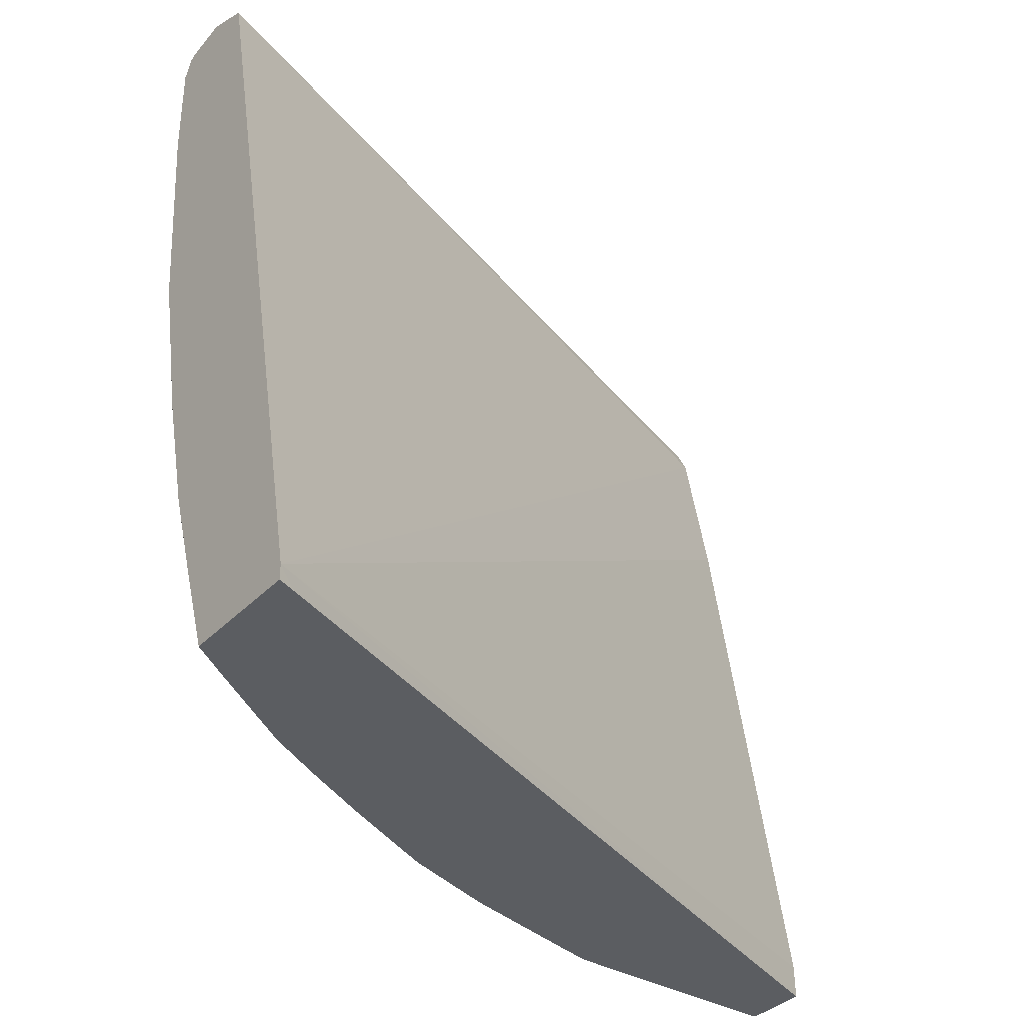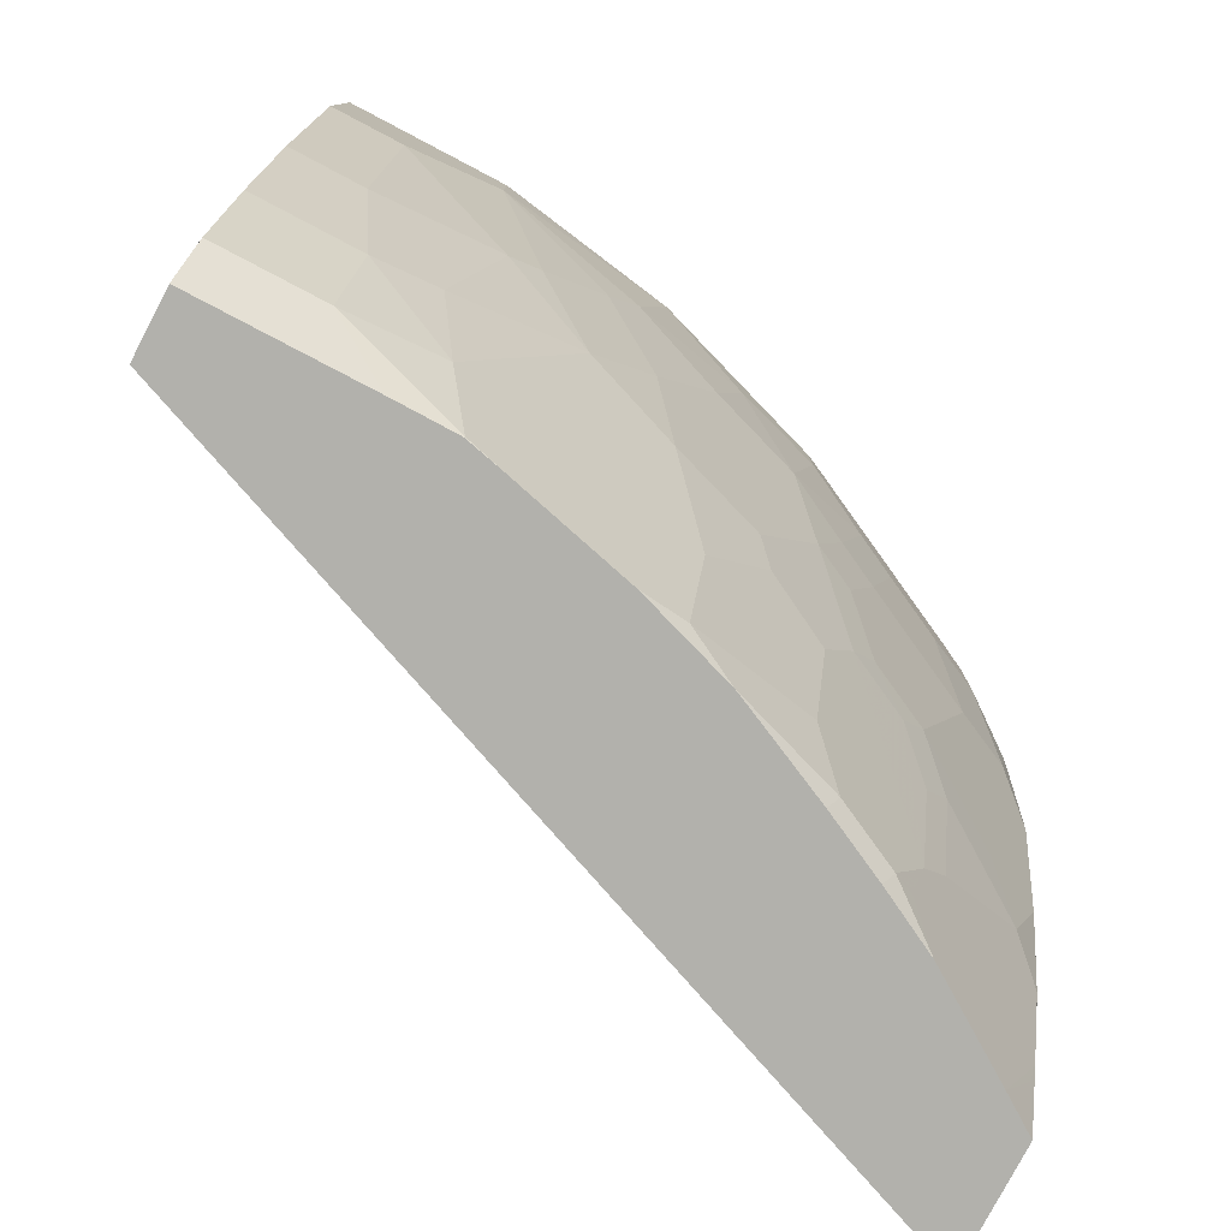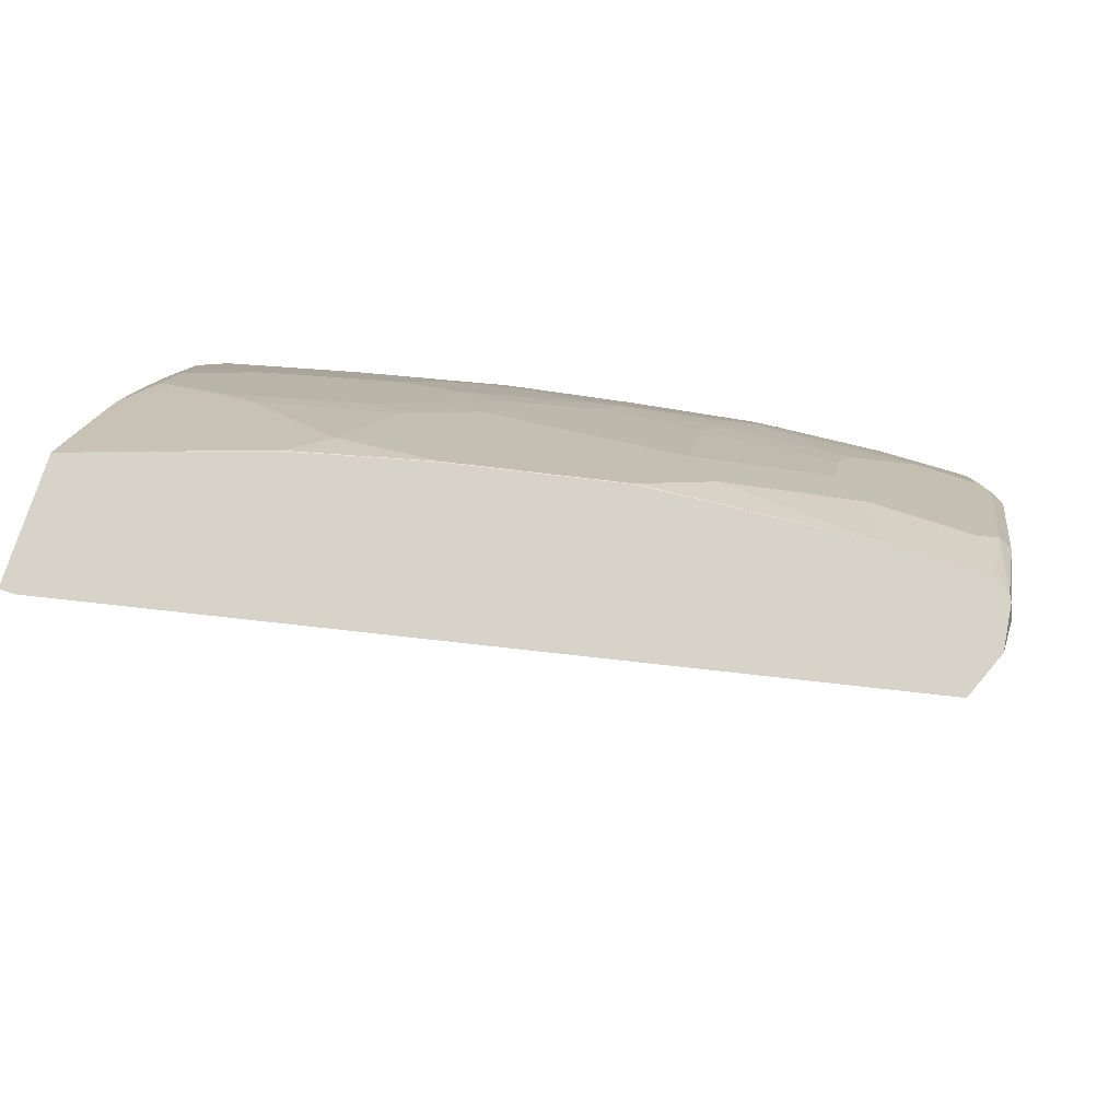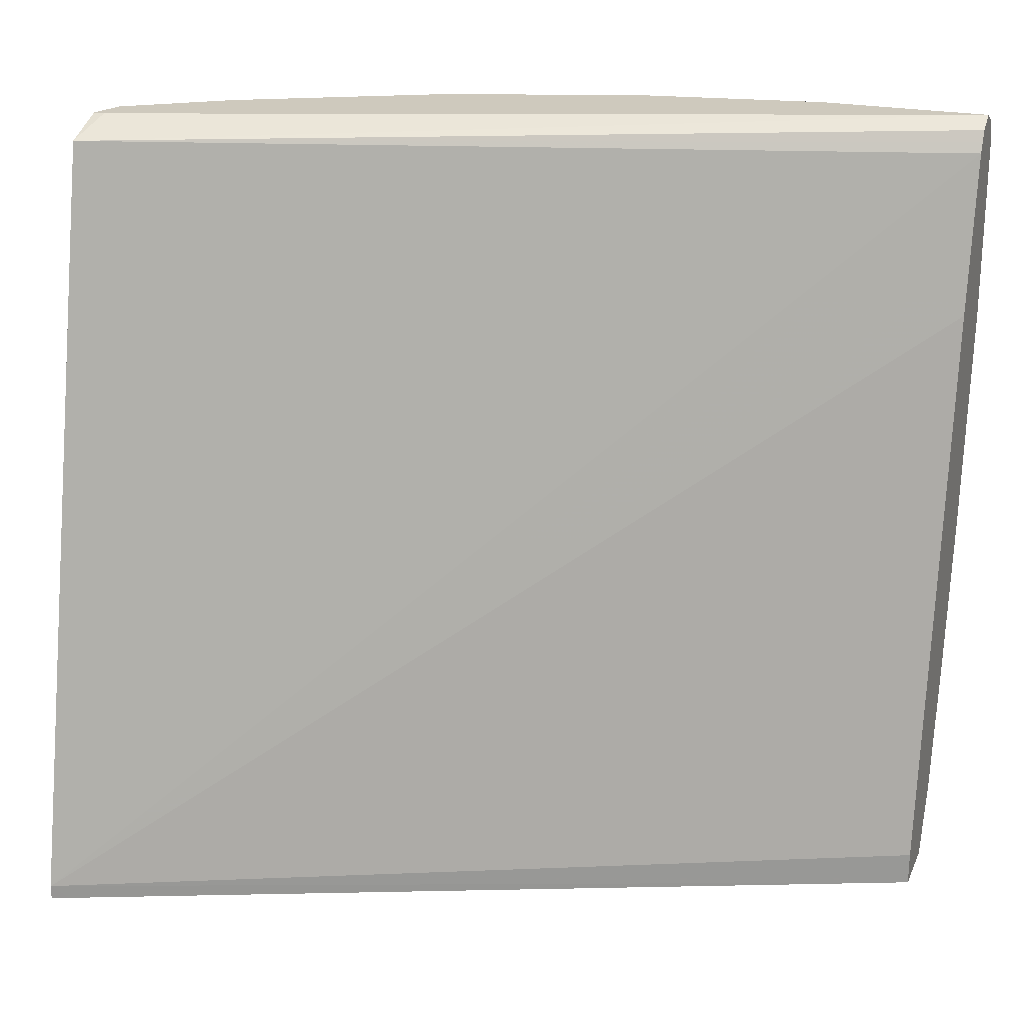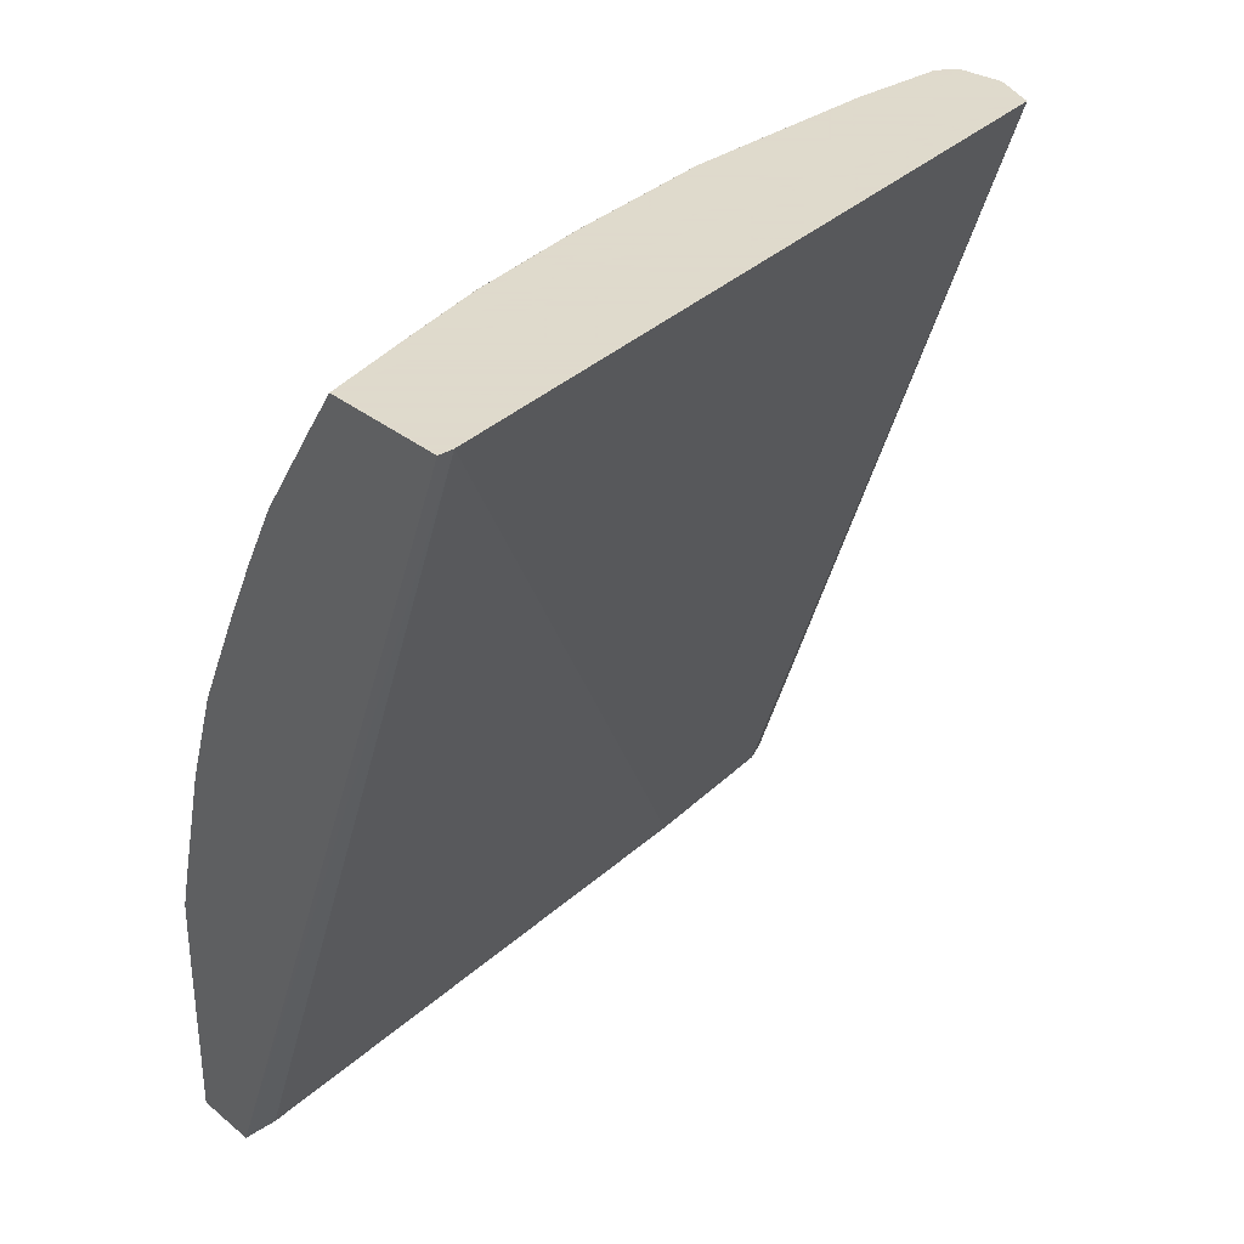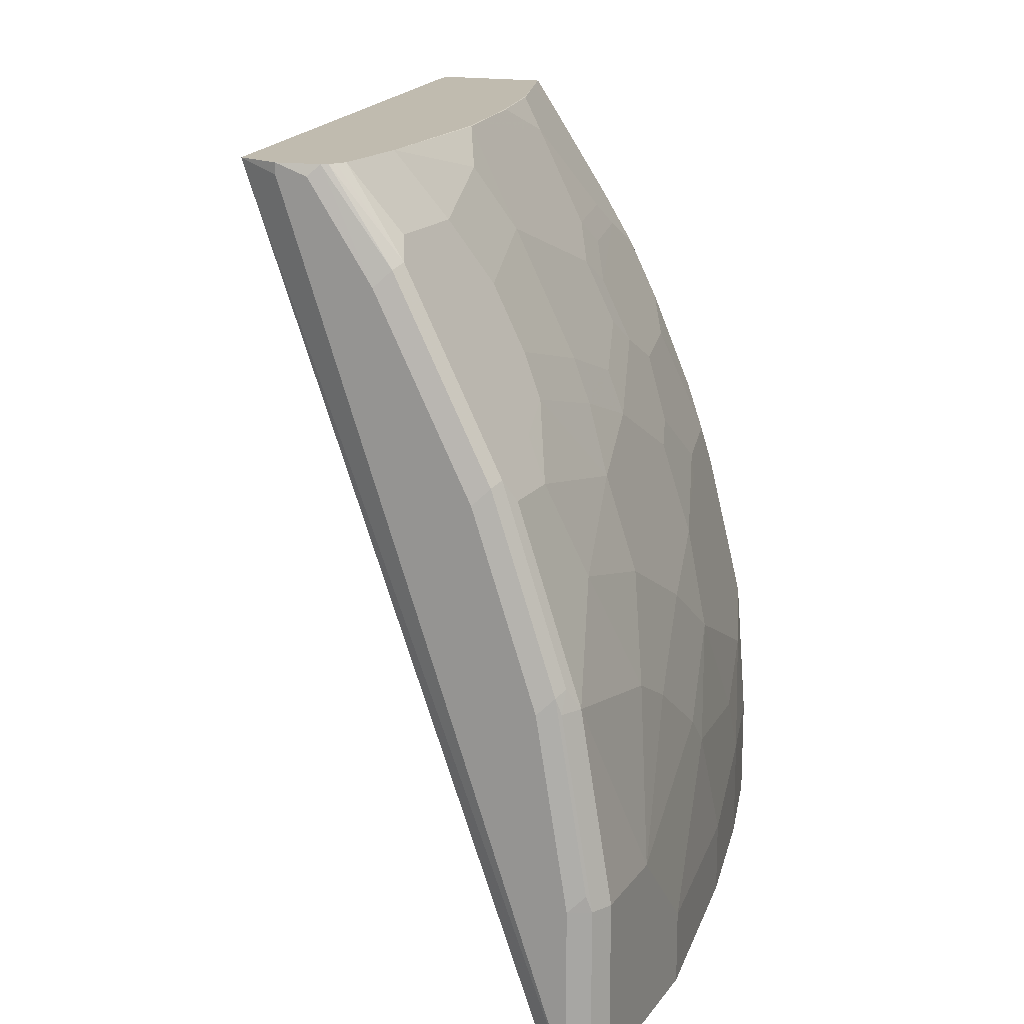
<metadata>
{"format":"obj","ext":"obj","renderer":"f3d","projection":"perspective","resolution":1024,"background":"white","views":[{"elev":-35.7,"azim":52.9,"up":"+Y"},{"elev":-78.9,"azim":-117.7,"up":"+Y"},{"elev":76.7,"azim":108.1,"up":"+Z"},{"elev":22.7,"azim":109.3,"up":"+Y"},{"elev":32.4,"azim":48.4,"up":"+Z"},{"elev":16.2,"azim":-156.4,"up":"+Z"}]}
</metadata>
<code>
v -0.7975 0.5494 -0.005869
v -0.7857 0.5435 -0.005869
v -0.8054 0.5454 -0.005869
v -0.7975 0.5494 0.08864
v -0.638 0.5494 0.4607
v -0.6128 0.5391 0.4669
v -0.7827 0.5375 -0.005869
v -0.8093 0.5435 -0.005869
v -0.8093 0.5435 0.08864
v -0.8063 0.5449 0.09747
v -0.7886 0.5449 0.2038
v -0.7797 0.5494 0.1949
v -0.638 0.5494 0.4669
v -0.5242 0.1138 0.4669
v -0.7797 0.5317 -0.005869
v -0.8152 0.5317 -0.005869
v -0.8152 0.5317 0.08864
v -0.7916 0.5435 0.1949
v -0.7916 0.5376 0.2068
v -0.7531 0.5449 0.3101
v -0.7443 0.5494 0.3012
v -0.6619 0.5463 0.4669
v -0.6557 0.5494 0.4607
v -0.5242 0.1056 0.4669
v -0.528 0.1056 0.4571
v -0.7085 0.1056 -0.005869
v -0.7088 0.1241 -0.005869
v -0.762 0.443 -0.005869
v -0.8152 0.4253 -0.005869
v -0.8152 0.4785 0.08864
v -0.7975 0.5317 0.1949
v -0.762 0.5317 0.3012
v -0.7561 0.5376 0.313
v -0.7 0.5449 0.4164
v -0.6911 0.5494 0.4076
v -0.6655 0.5445 0.4669
v -0.592 0.1056 0.4669
v -0.7443 0.1056 -0.005869
v -0.7975 0.3013 -0.005869
v -0.8152 0.4253 0.03546
v -0.7975 0.3544 0.1241
v -0.7975 0.4076 0.1595
v -0.7975 0.443 0.1773
v -0.7797 0.4785 0.2481
v -0.762 0.4962 0.3012
v -0.7502 0.5257 0.3249
v -0.7029 0.5376 0.4194
v -0.6675 0.5404 0.4669
v -0.6087 0.1549 0.4669
v -0.6055 0.1389 0.4637
v -0.606 0.1056 0.4464
v -0.762 0.1418 -0.005869
v -0.7443 0.1056 0.08864
v -0.7797 0.2127 -0.005869
v -0.7975 0.3013 0.03546
v -0.7975 0.3367 0.1064
v -0.7797 0.2836 0.1595
v -0.7797 0.3367 0.1949
v -0.7797 0.4076 0.2304
v -0.762 0.4076 0.2835
v -0.7443 0.4608 0.3367
v -0.7502 0.4903 0.3249
v -0.697 0.5257 0.4312
v -0.6703 0.5347 0.4669
v -0.6272 0.1056 0.4145
v -0.6257 0.2065 0.4669
v -0.6262 0.2068 0.4667
v -0.6439 0.2245 0.4489
v -0.6587 0.1211 0.3751
v -0.762 0.1418 0.05318
v -0.7442 0.1056 0.1062
v -0.7797 0.2127 0.05318
v -0.7797 0.2304 0.08864
v -0.7591 0.2511 0.2097
v -0.762 0.2659 0.2127
v -0.762 0.1595 0.1064
v -0.7591 0.1625 0.1211
v -0.762 0.3013 0.2304
v -0.7443 0.3367 0.3012
v -0.7443 0.3899 0.319
v -0.7325 0.384 0.3426
v -0.7325 0.4549 0.3603
v -0.7148 0.4549 0.3957
v -0.697 0.4726 0.4312
v -0.6703 0.4815 0.4669
v -0.6414 0.1056 0.3933
v -0.6434 0.2774 0.4669
v -0.6439 0.2777 0.4667
v -0.6616 0.3662 0.4667
v -0.6616 0.26 0.4312
v -0.6793 0.2422 0.3957
v -0.6616 0.1714 0.3957
v -0.6646 0.1507 0.381
v -0.6646 0.1152 0.3633
v -0.7439 0.1056 0.1237
v -0.7443 0.1064 0.1241
v -0.7395 0.1056 0.1425
v -0.7414 0.1979 0.2275
v -0.7531 0.2393 0.2216
v -0.7443 0.2659 0.2658
v -0.7354 0.2393 0.2747
v -0.7354 0.2747 0.2924
v -0.7266 0.2836 0.319
v -0.7325 0.3308 0.3249
v -0.7148 0.2777 0.3426
v -0.697 0.384 0.4135
v -0.6793 0.4017 0.4489
v -0.6611 0.366 0.4669
v -0.6598 0.1056 0.3585
v -0.697 0.3308 0.3957
v -0.697 0.2777 0.378
v -0.6823 0.2216 0.381
v -0.7 0.257 0.3633
v -0.7177 0.257 0.3278
v -0.7177 0.2216 0.3101
v -0.7 0.1507 0.3101
v -0.6823 0.1152 0.3278
v -0.7265 0.1056 0.1948
v -0.7236 0.127 0.2275
v -0.7354 0.1861 0.2392
v -0.7177 0.1684 0.2747
v -0.6775 0.1056 0.323
v -0.7177 0.1152 0.2392
v -0.7041 0.1056 0.2665
v -0.6945 0.1056 0.2869
v -0.7218 0.1056 0.2134
f 69 92 93
f 69 94 86
f 69 93 94
f 68 92 69
f 68 91 92
f 66 87 88
f 68 90 111
f 68 89 90
f 68 88 89
f 66 88 67
f 65 69 86
f 68 111 91
f 67 88 68
f 75 99 101
f 70 95 96
f 70 96 76
f 70 76 72
f 72 76 73
f 74 97 98
f 74 98 99
f 74 99 75
f 74 77 97
f 75 101 100
f 75 100 79
f 75 79 78
f 63 85 64
f 76 96 97
f 70 71 95
f 63 84 85
f 49 69 65
f 62 82 83
f 76 97 77
f 47 63 64
f 47 64 48
f 49 65 51
f 49 51 50
f 49 66 67
f 49 67 68
f 49 68 69
f 52 70 72
f 52 72 54
f 53 71 70
f 55 72 56
f 56 72 73
f 62 83 84
f 56 73 57
f 57 75 58
f 57 73 76
f 57 76 77
f 57 77 74
f 58 75 78
f 58 78 59
f 59 78 79
f 59 79 60
f 60 79 80
f 60 80 61
f 61 81 82
f 61 82 62
f 61 80 81
f 57 74 75
f 79 100 101
f 103 114 105
f 79 102 103
f 95 97 96
f 97 118 98
f 98 119 123
f 98 123 120
f 98 120 99
f 98 118 119
f 99 120 101
f 101 121 116
f 101 116 115
f 101 115 114
f 101 114 103
f 101 103 102
f 101 120 123
f 101 123 121
f 105 114 113
f 105 113 111
f 105 111 110
f 105 110 106
f 116 121 123
f 116 123 124
f 116 124 117
f 117 124 125
f 117 125 122
f 118 126 119
f 119 126 123
f 123 126 124
f 46 63 47
f 94 122 109
f 94 117 122
f 94 116 117
f 94 115 116
f 79 103 105
f 79 105 104
f 79 104 81
f 79 81 80
f 81 104 105
f 81 105 106
f 81 106 83
f 81 83 82
f 83 106 107
f 83 107 84
f 84 107 85
f 85 107 89
f 85 89 108
f 79 101 102
f 86 94 109
f 87 89 88
f 89 107 106
f 89 106 110
f 89 110 90
f 90 110 111
f 91 111 113
f 91 113 112
f 91 112 93
f 91 93 92
f 93 112 113
f 93 113 114
f 93 114 115
f 93 115 94
f 87 108 89
f 46 84 63
f 1 21 35
f 45 61 62
f 6 48 64
f 6 64 85
f 6 85 108
f 6 108 87
f 6 87 66
f 6 66 49
f 6 49 37
f 6 37 24
f 6 24 14
f 6 14 15
f 6 15 7
f 8 16 17
f 8 17 9
f 9 17 18
f 9 18 11
f 9 11 10
f 11 18 19
f 11 19 33
f 11 33 20
f 11 20 21
f 11 21 12
f 13 23 22
f 14 24 25
f 14 25 26
f 14 26 27
f 14 27 28
f 14 28 15
f 6 36 48
f 16 29 40
f 6 22 36
f 5 13 6
f 1 2 7
f 1 7 15
f 1 15 28
f 1 28 27
f 1 27 26
f 1 26 38
f 1 38 52
f 1 52 54
f 1 54 39
f 1 39 29
f 1 29 16
f 1 16 8
f 1 8 3
f 1 3 4
f 1 4 12
f 1 12 21
f 46 62 84
f 1 35 23
f 1 23 13
f 1 13 5
f 1 5 6
f 1 6 2
f 2 6 7
f 3 9 4
f 4 9 10
f 4 10 11
f 4 11 12
f 6 13 22
f 16 40 30
f 3 8 9
f 17 30 31
f 30 42 43
f 30 43 31
f 31 43 44
f 31 44 45
f 31 45 32
f 32 45 62
f 32 62 46
f 32 46 33
f 33 46 47
f 34 47 36
f 36 47 48
f 37 49 50
f 37 50 51
f 38 53 70
f 39 54 72
f 39 72 55
f 40 55 56
f 41 57 42
f 41 56 57
f 42 57 58
f 42 58 59
f 42 59 43
f 43 59 44
f 44 59 60
f 44 60 45
f 45 60 61
f 16 30 17
f 30 41 42
f 30 56 41
f 38 70 52
f 29 55 40
f 17 31 18
f 30 40 56
f 18 31 19
f 19 31 32
f 19 32 33
f 20 33 47
f 20 47 34
f 20 34 35
f 22 23 35
f 22 35 34
f 22 34 36
f 24 37 51
f 24 51 65
f 24 65 86
f 20 35 21
f 24 109 122
f 24 26 25
f 24 86 109
f 24 38 26
f 24 53 38
f 24 71 53
f 24 95 71
f 24 97 95
f 29 39 55
f 24 118 97
f 24 126 118
f 24 124 126
f 24 125 124
f 24 122 125

</code>
